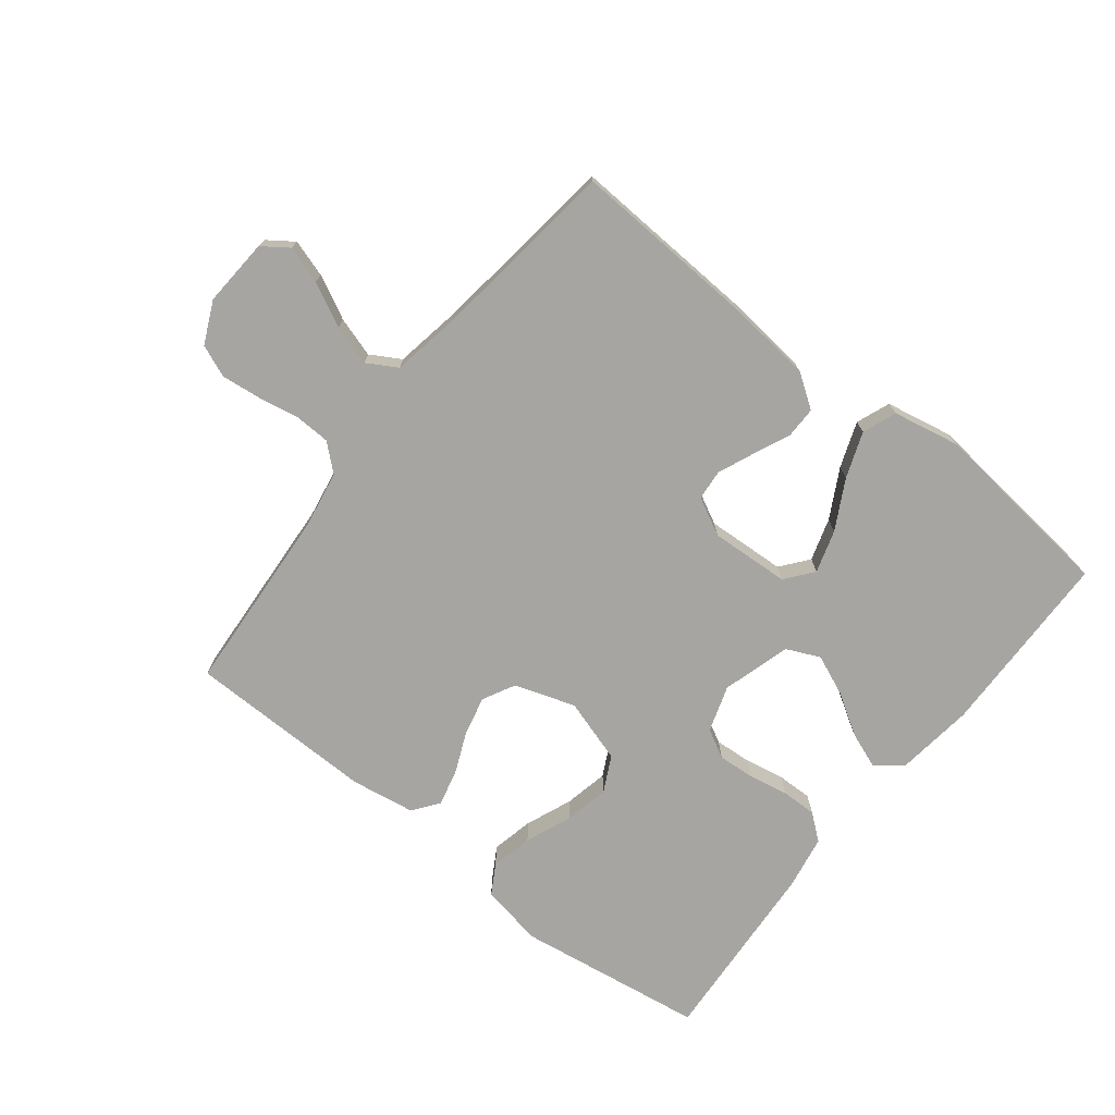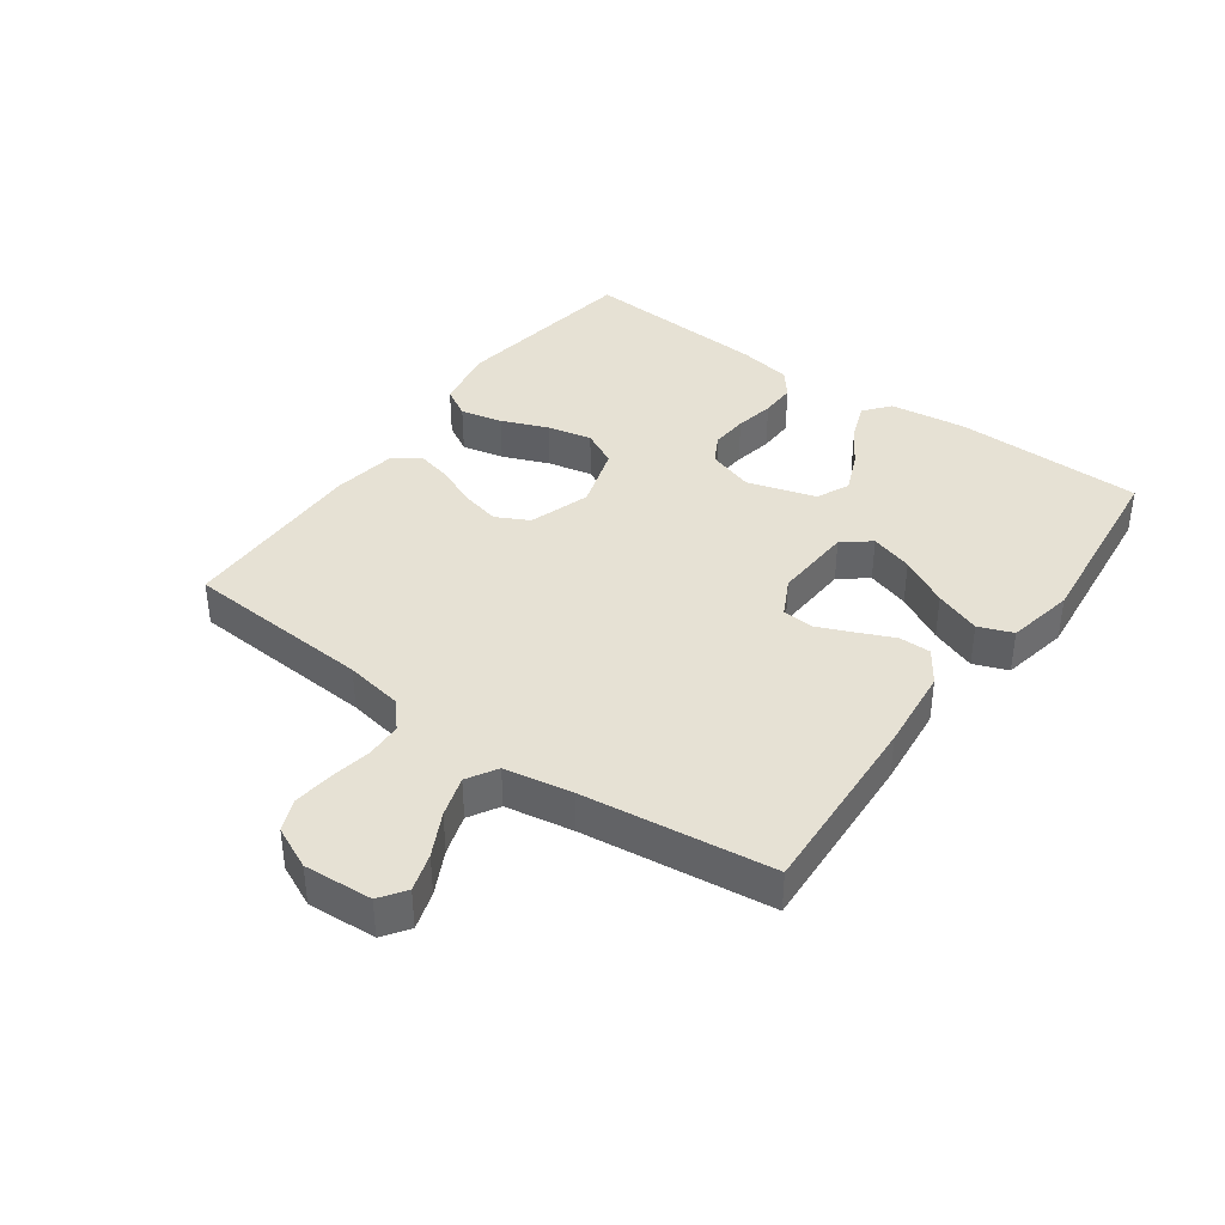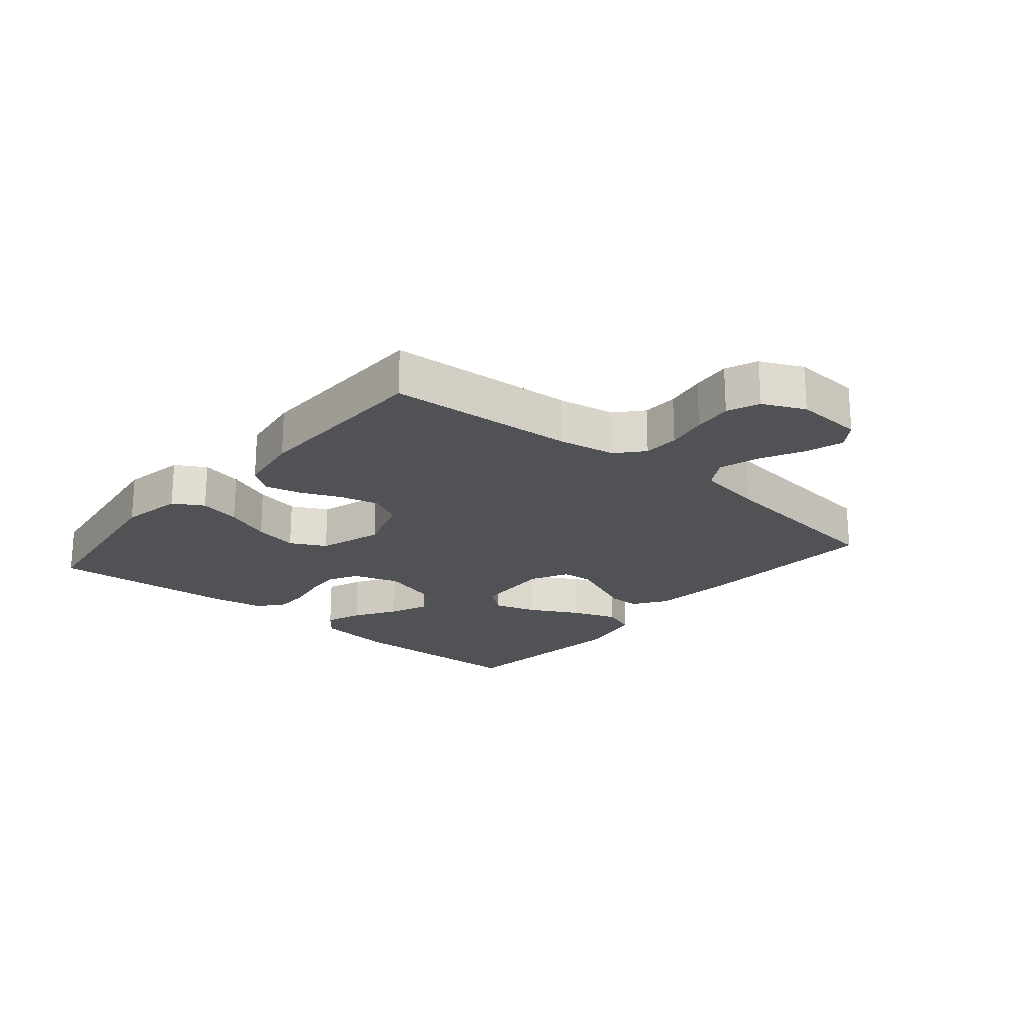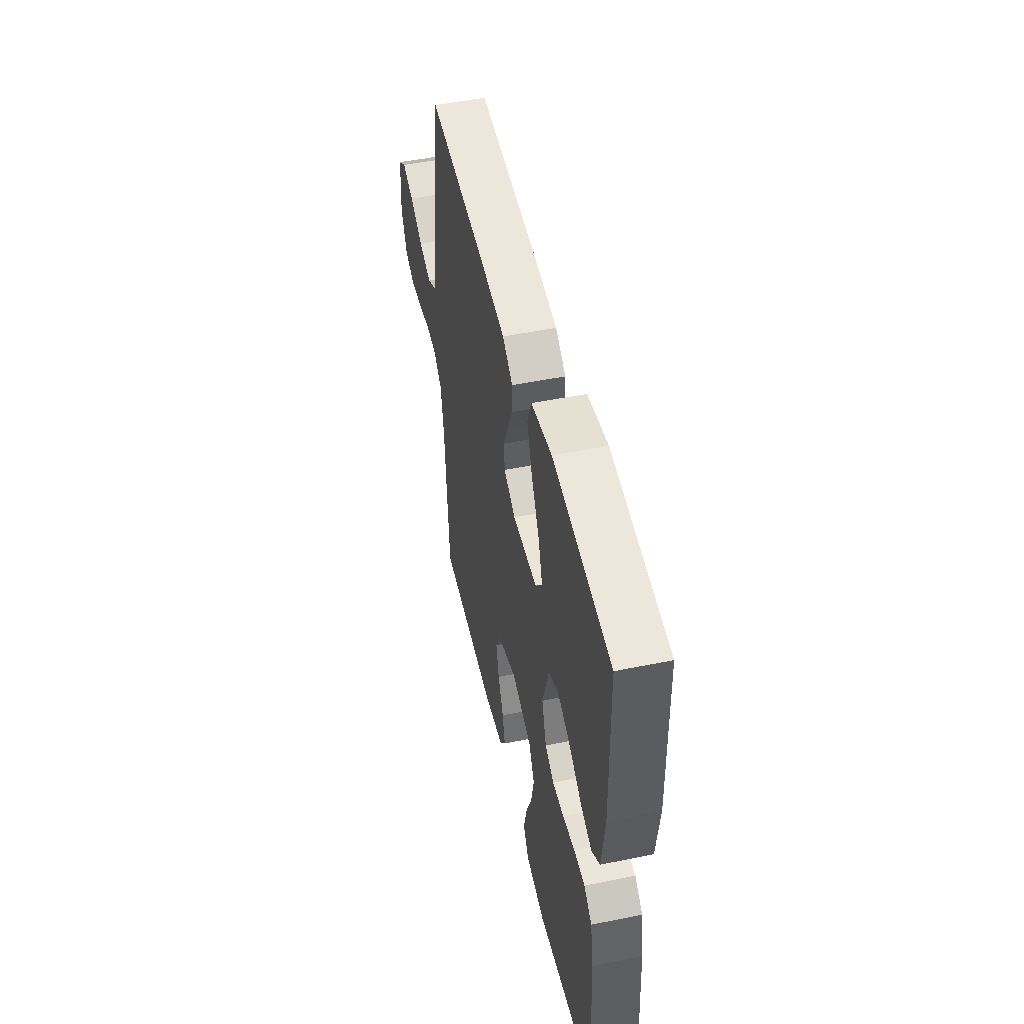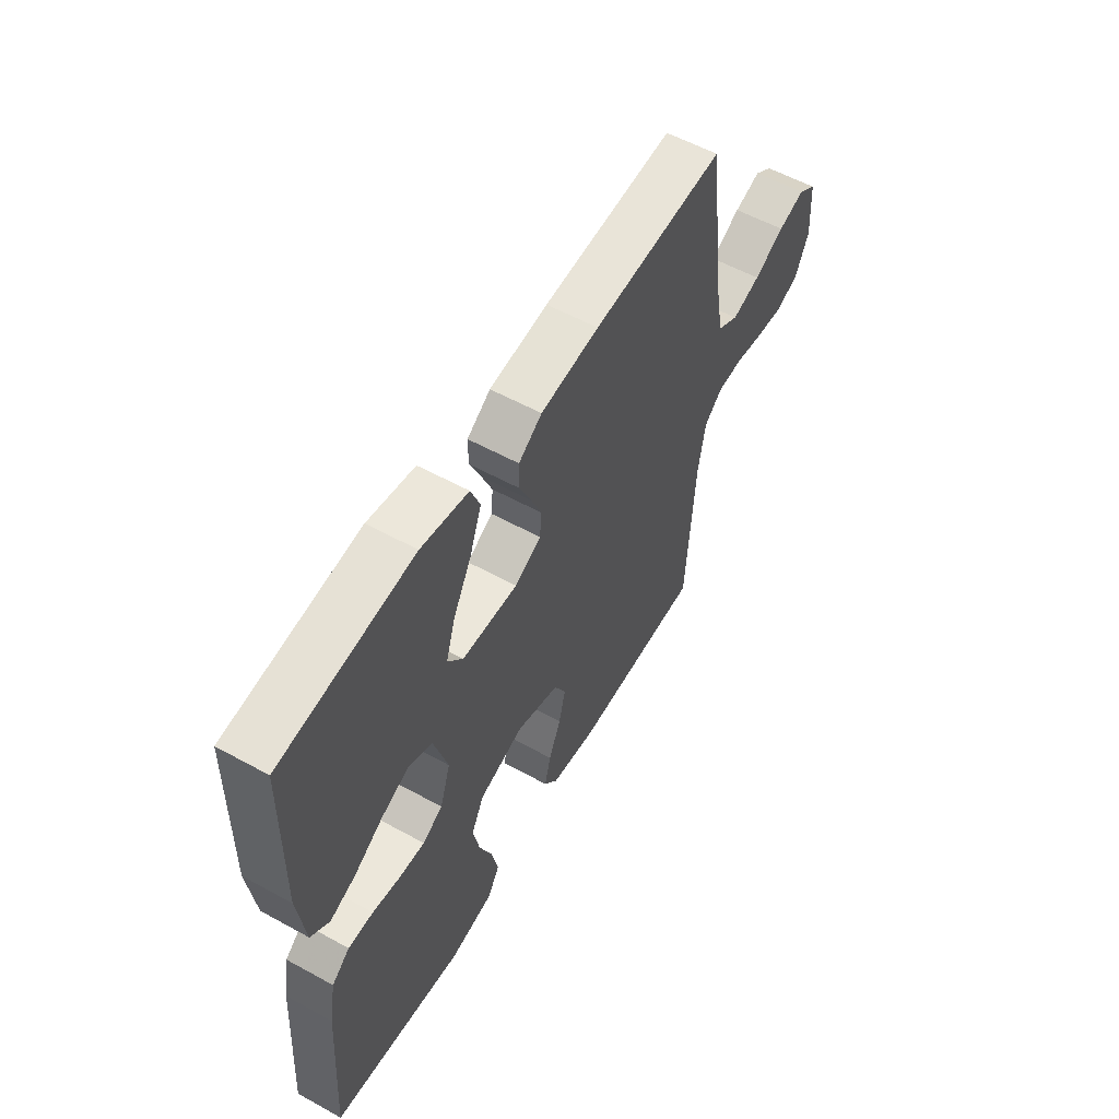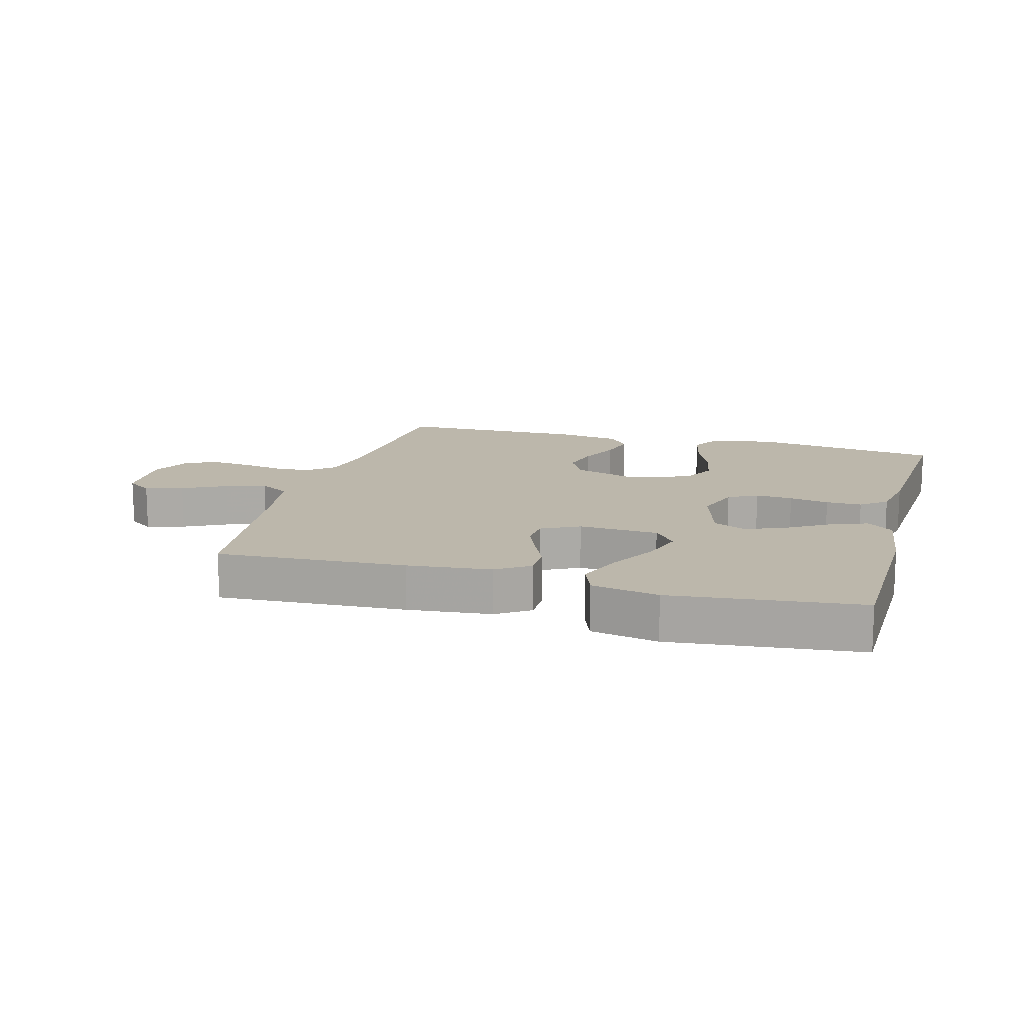
<metadata>
{"format":"obj","ext":"obj","renderer":"f3d","projection":"perspective","resolution":1024,"background":"white","views":[{"elev":-73.7,"azim":-38.2,"up":"+Y"},{"elev":39.0,"azim":-54.2,"up":"+Y"},{"elev":-21.2,"azim":-130.1,"up":"+Y"},{"elev":49.7,"azim":77.3,"up":"+Z"},{"elev":56.9,"azim":119.8,"up":"+Z"},{"elev":14.3,"azim":15.6,"up":"+Y"}]}
</metadata>
<code>
v 0.5 0.07 -0.5
v 0.2 0.07 -0.544
v 0.099 0.07 -0.526
v 0.071 0.07 -0.478
v 0.086 0.07 -0.411
v 0.116 0.07 -0.337
v 0.131 0.07 -0.266
v 0.102 0.07 -0.209
v 0 0.07 -0.177
v -0.097 0.07 -0.209
v -0.124 0.07 -0.261
v -0.109 0.07 -0.324
v -0.081 0.07 -0.389
v -0.067 0.07 -0.447
v -0.098 0.07 -0.488
v -0.2 0.07 -0.504
v -0.5 0.07 -0.5
v -0.52 0.07 -0.2
v -0.536 0.07 -0.108
v -0.578 0.07 -0.071
v -0.636 0.07 -0.069
v -0.701 0.07 -0.081
v -0.764 0.07 -0.088
v -0.815 0.07 -0.067
v -0.846 0.07 0
v -0.839 0.07 0.109
v -0.798 0.07 0.138
v -0.738 0.07 0.119
v -0.669 0.07 0.084
v -0.605 0.07 0.064
v -0.557 0.07 0.092
v -0.538 0.07 0.2
v -0.5 0.07 0.5
v -0.2 0.07 0.484
v -0.067 0.07 0.47
v -0.014 0.07 0.434
v -0.014 0.07 0.383
v -0.04 0.07 0.325
v -0.064 0.07 0.268
v -0.06 0.07 0.219
v 0 0.07 0.188
v 0.127 0.07 0.195
v 0.162 0.07 0.239
v 0.141 0.07 0.307
v 0.099 0.07 0.385
v 0.072 0.07 0.458
v 0.093 0.07 0.512
v 0.2 0.07 0.533
v 0.5 0.07 0.5
v 0.506 0.07 0.2
v 0.49 0.07 0.076
v 0.448 0.07 0.043
v 0.39 0.07 0.065
v 0.324 0.07 0.106
v 0.26 0.07 0.133
v 0.207 0.07 0.109
v 0.175 0.07 0
v 0.199 0.07 -0.074
v 0.245 0.07 -0.099
v 0.304 0.07 -0.095
v 0.367 0.07 -0.083
v 0.424 0.07 -0.082
v 0.465 0.07 -0.115
v 0.48 0.07 -0.2
v 0.5 0 -0.5
v 0.2 0 -0.544
v 0.099 0 -0.526
v 0.071 0 -0.478
v 0.086 0 -0.411
v 0.116 0 -0.337
v 0.131 0 -0.266
v 0.102 0 -0.209
v 0 0 -0.177
v -0.097 0 -0.209
v -0.124 0 -0.261
v -0.109 0 -0.324
v -0.081 0 -0.389
v -0.067 0 -0.447
v -0.098 0 -0.488
v -0.2 0 -0.504
v -0.5 0 -0.5
v -0.52 0 -0.2
v -0.536 0 -0.108
v -0.578 0 -0.071
v -0.636 0 -0.069
v -0.701 0 -0.081
v -0.764 0 -0.088
v -0.815 0 -0.067
v -0.846 0 0
v -0.839 0 0.109
v -0.798 0 0.138
v -0.738 0 0.119
v -0.669 0 0.084
v -0.605 0 0.064
v -0.557 0 0.092
v -0.538 0 0.2
v -0.5 0 0.5
v -0.2 0 0.484
v -0.067 0 0.47
v -0.014 0 0.434
v -0.014 0 0.383
v -0.04 0 0.325
v -0.064 0 0.268
v -0.06 0 0.219
v 0 0 0.188
v 0.127 0 0.195
v 0.162 0 0.239
v 0.141 0 0.307
v 0.099 0 0.385
v 0.072 0 0.458
v 0.093 0 0.512
v 0.2 0 0.533
v 0.5 0 0.5
v 0.506 0 0.2
v 0.49 0 0.076
v 0.448 0 0.043
v 0.39 0 0.065
v 0.324 0 0.106
v 0.26 0 0.133
v 0.207 0 0.109
v 0.175 0 0
v 0.199 0 -0.074
v 0.245 0 -0.099
v 0.304 0 -0.095
v 0.367 0 -0.083
v 0.424 0 -0.082
v 0.465 0 -0.115
v 0.48 0 -0.2
f 60 61 62 63
f 59 60 63 64
f 51 52 53 54
f 51 54 55
f 50 51 55
f 49 50 55
f 48 49 55 56
f 44 45 46 47
f 43 44 47 48
f 35 36 37 38
f 35 38 39
f 32 33 34 35
f 31 32 35 39
f 30 31 39 40
f 26 27 28 29
f 26 29 30
f 25 26 30
f 24 25 30
f 21 22 23 24
f 21 24 30 40
f 15 16 17 18
f 15 18 19
f 12 13 14 15
f 11 12 15 19
f 10 11 19 20
f 3 4 5 6
f 3 6 7
f 2 3 7
f 59 64 1 2
f 58 59 2 7
f 57 58 7 8
f 43 48 56 57
f 42 43 57 8
f 41 42 8 9
f 20 21 40 41
f 9 10 20 41
f 127 126 125 124
f 128 127 124 123
f 118 117 116 115
f 119 118 115
f 119 115 114
f 119 114 113
f 120 119 113 112
f 111 110 109 108
f 112 111 108 107
f 102 101 100 99
f 103 102 99
f 99 98 97 96
f 103 99 96 95
f 104 103 95 94
f 93 92 91 90
f 94 93 90
f 94 90 89
f 94 89 88
f 88 87 86 85
f 104 94 88 85
f 82 81 80 79
f 83 82 79
f 79 78 77 76
f 83 79 76 75
f 84 83 75 74
f 70 69 68 67
f 71 70 67
f 71 67 66
f 66 65 128 123
f 71 66 123 122
f 72 71 122 121
f 121 120 112 107
f 72 121 107 106
f 73 72 106 105
f 105 104 85 84
f 105 84 74 73
f 1 65 66 2
f 2 66 67 3
f 3 67 68 4
f 4 68 69 5
f 5 69 70 6
f 6 70 71 7
f 7 71 72 8
f 8 72 73 9
f 9 73 74 10
f 10 74 75 11
f 11 75 76 12
f 12 76 77 13
f 13 77 78 14
f 14 78 79 15
f 15 79 80 16
f 16 80 81 17
f 17 81 82 18
f 18 82 83 19
f 19 83 84 20
f 20 84 85 21
f 21 85 86 22
f 22 86 87 23
f 23 87 88 24
f 24 88 89 25
f 25 89 90 26
f 26 90 91 27
f 27 91 92 28
f 28 92 93 29
f 29 93 94 30
f 30 94 95 31
f 31 95 96 32
f 32 96 97 33
f 33 97 98 34
f 34 98 99 35
f 35 99 100 36
f 36 100 101 37
f 37 101 102 38
f 38 102 103 39
f 39 103 104 40
f 40 104 105 41
f 41 105 106 42
f 42 106 107 43
f 43 107 108 44
f 44 108 109 45
f 45 109 110 46
f 46 110 111 47
f 47 111 112 48
f 48 112 113 49
f 49 113 114 50
f 50 114 115 51
f 51 115 116 52
f 52 116 117 53
f 53 117 118 54
f 54 118 119 55
f 55 119 120 56
f 56 120 121 57
f 57 121 122 58
f 58 122 123 59
f 59 123 124 60
f 60 124 125 61
f 61 125 126 62
f 62 126 127 63
f 63 127 128 64
f 64 128 65 1

</code>
